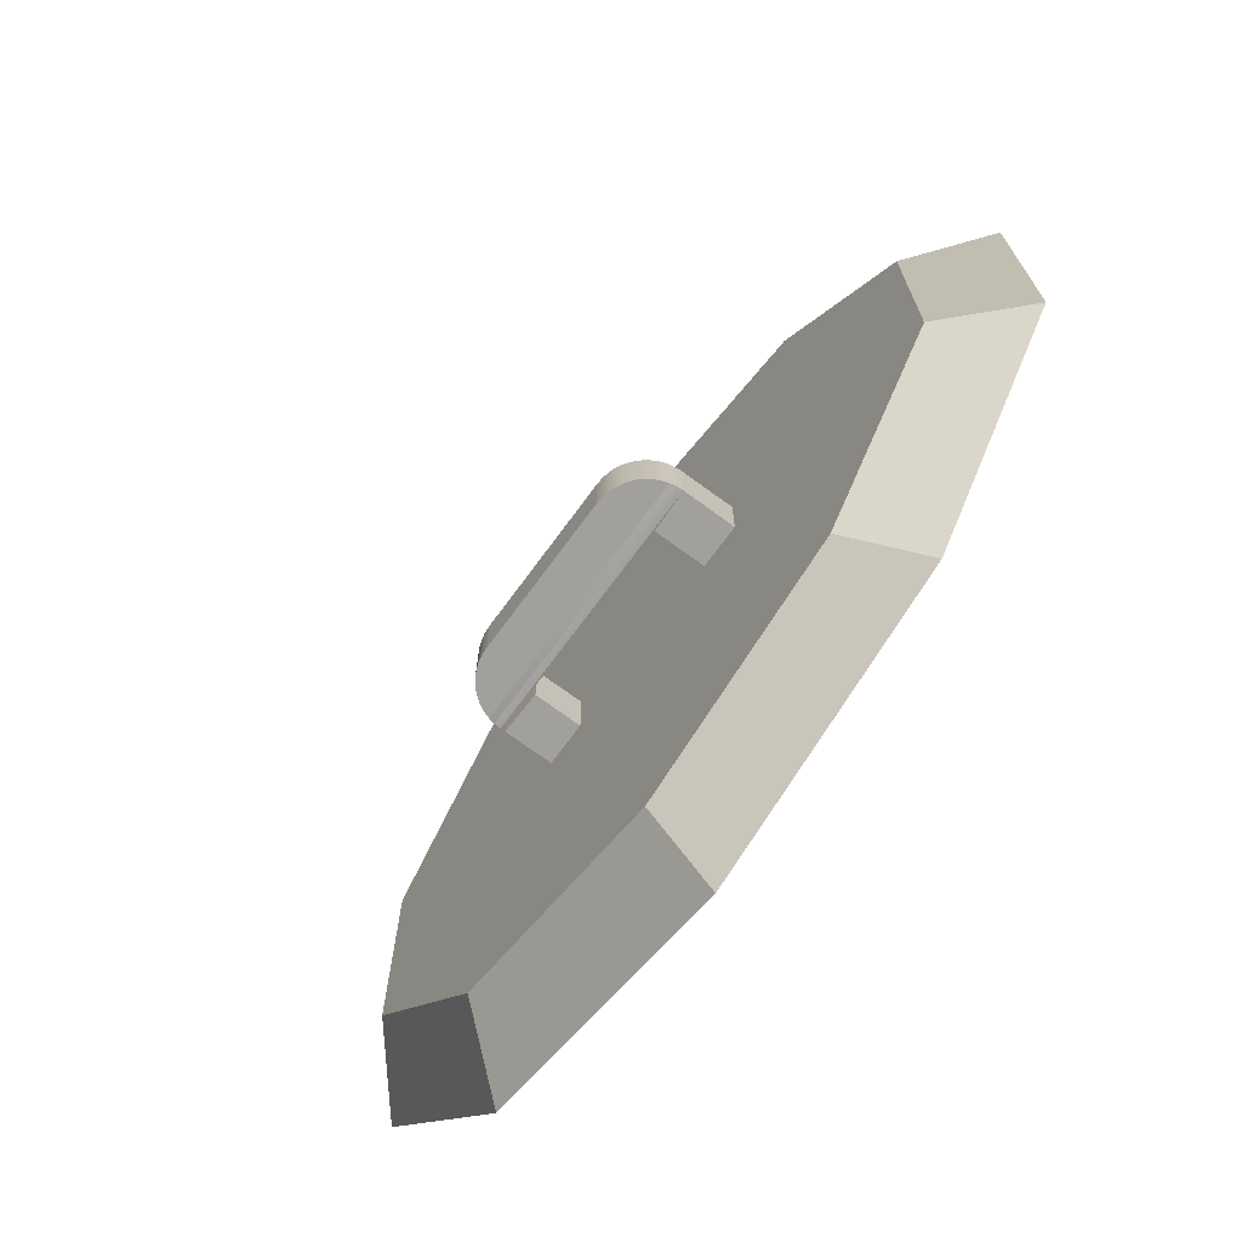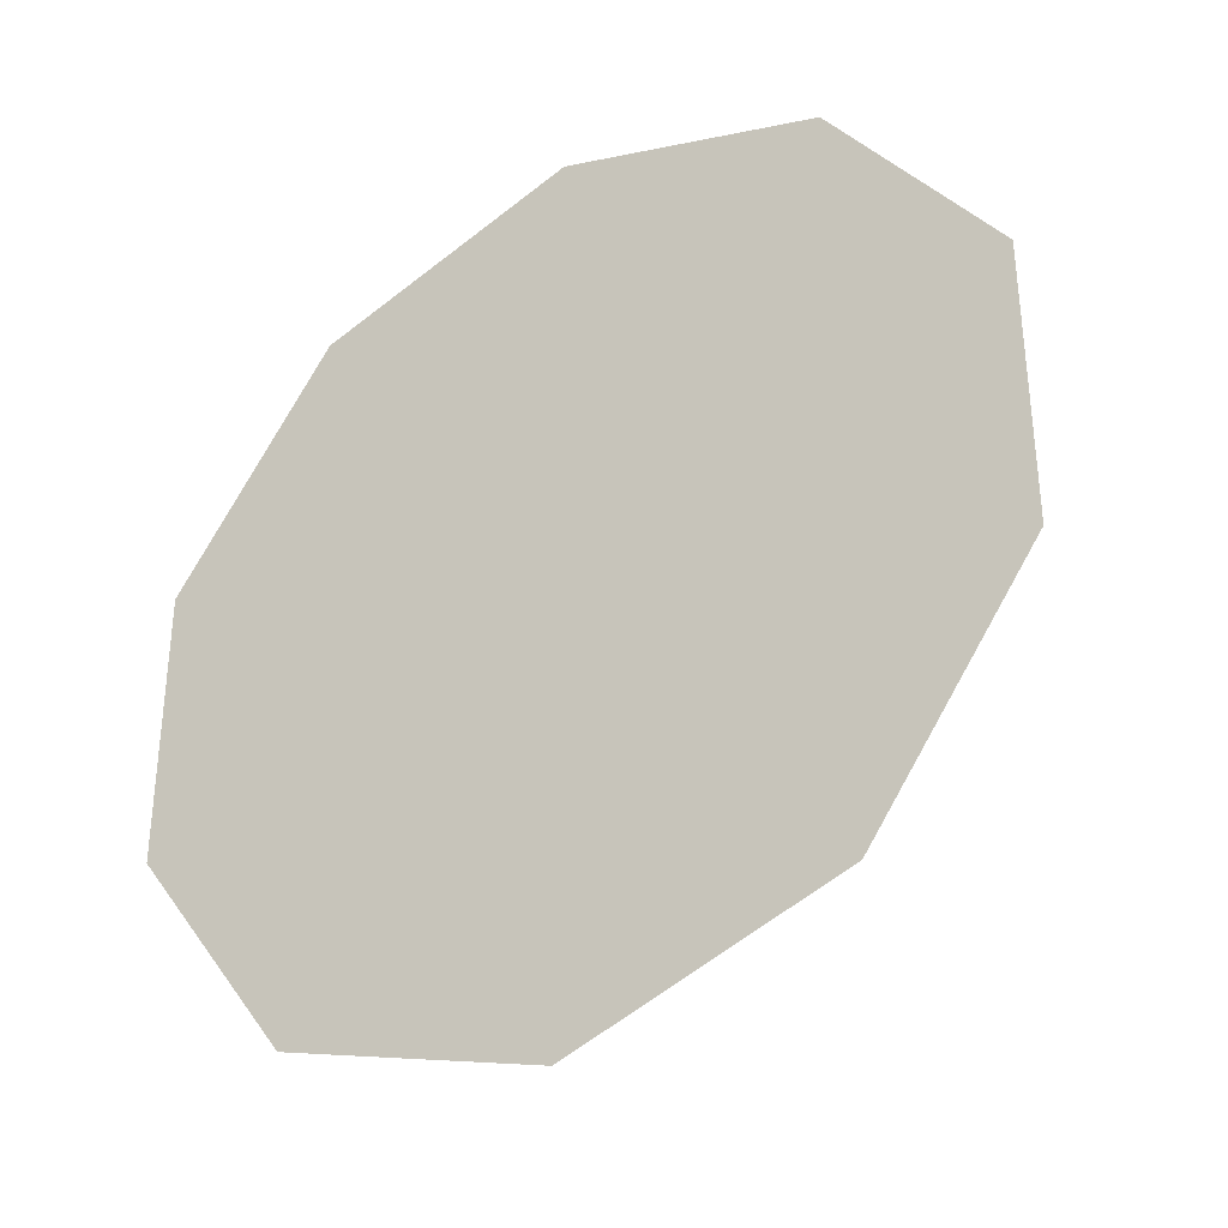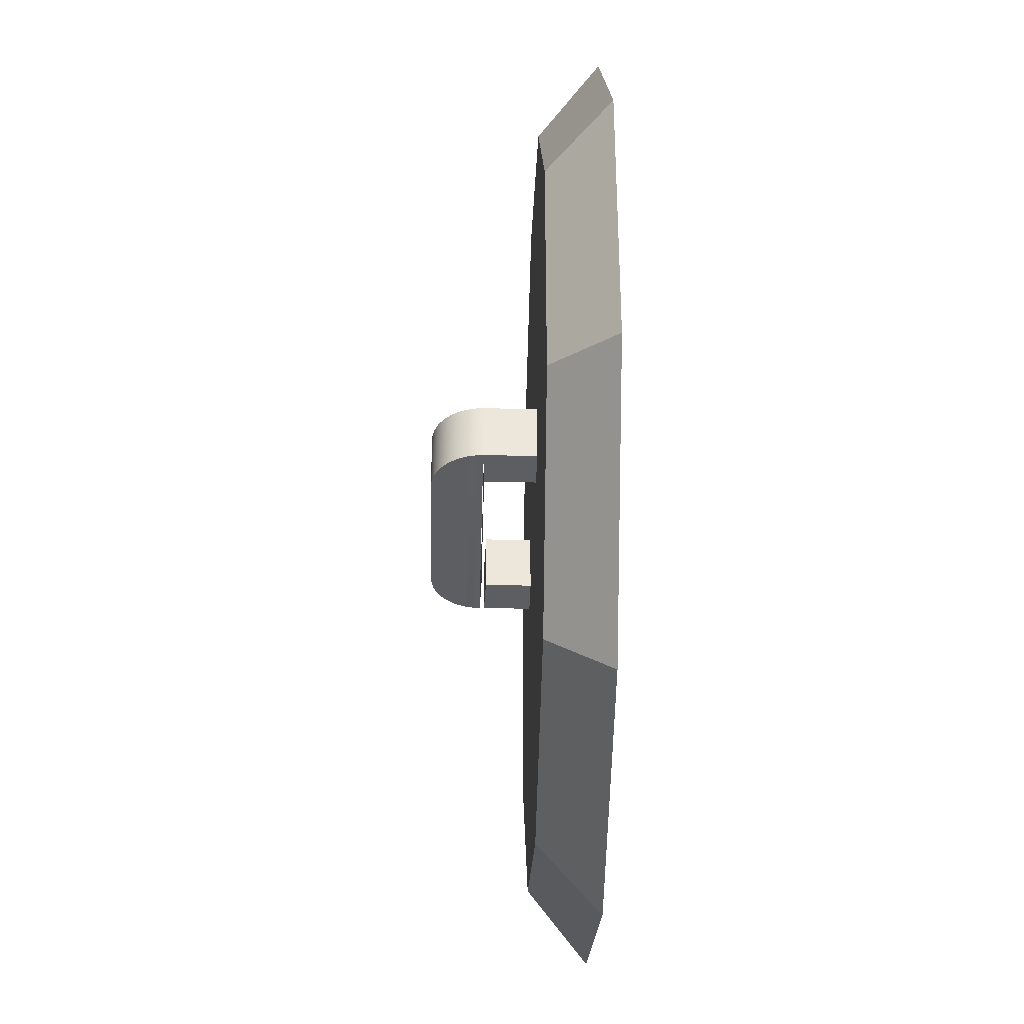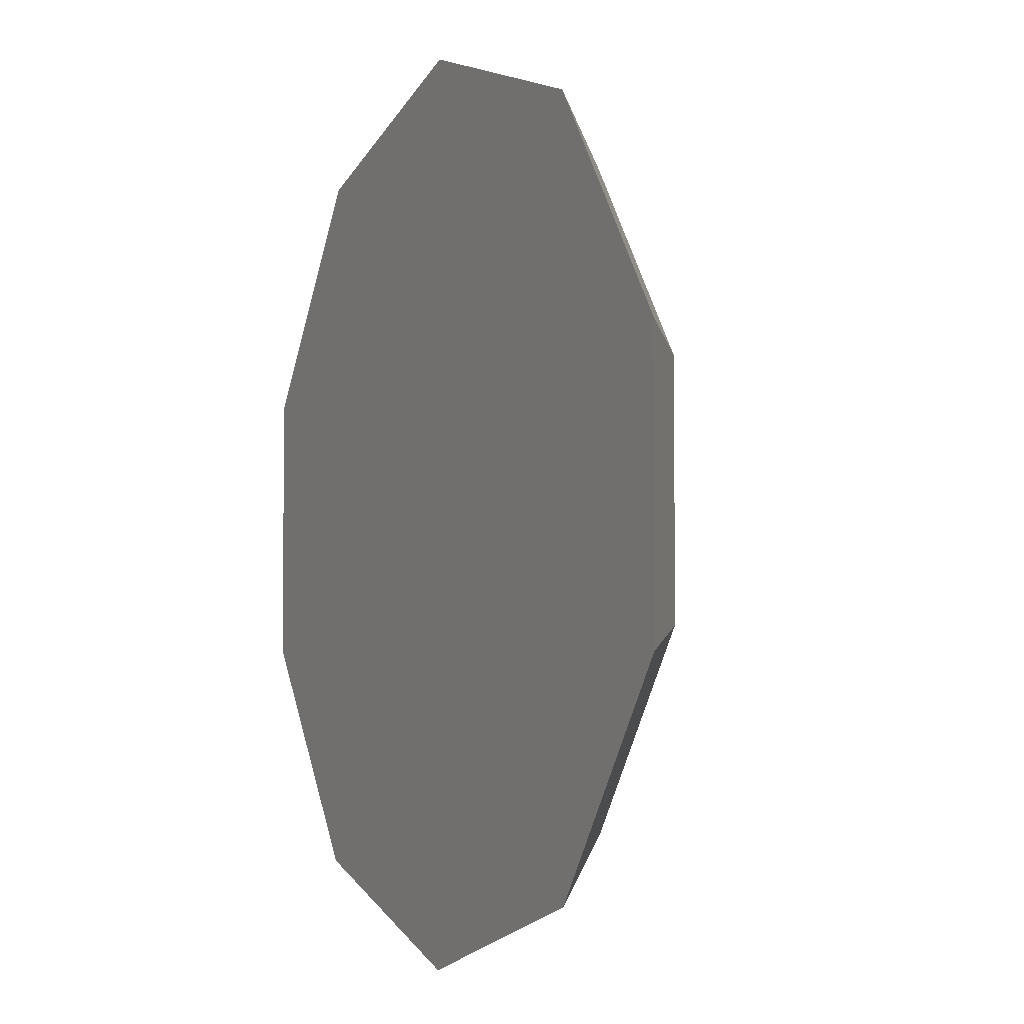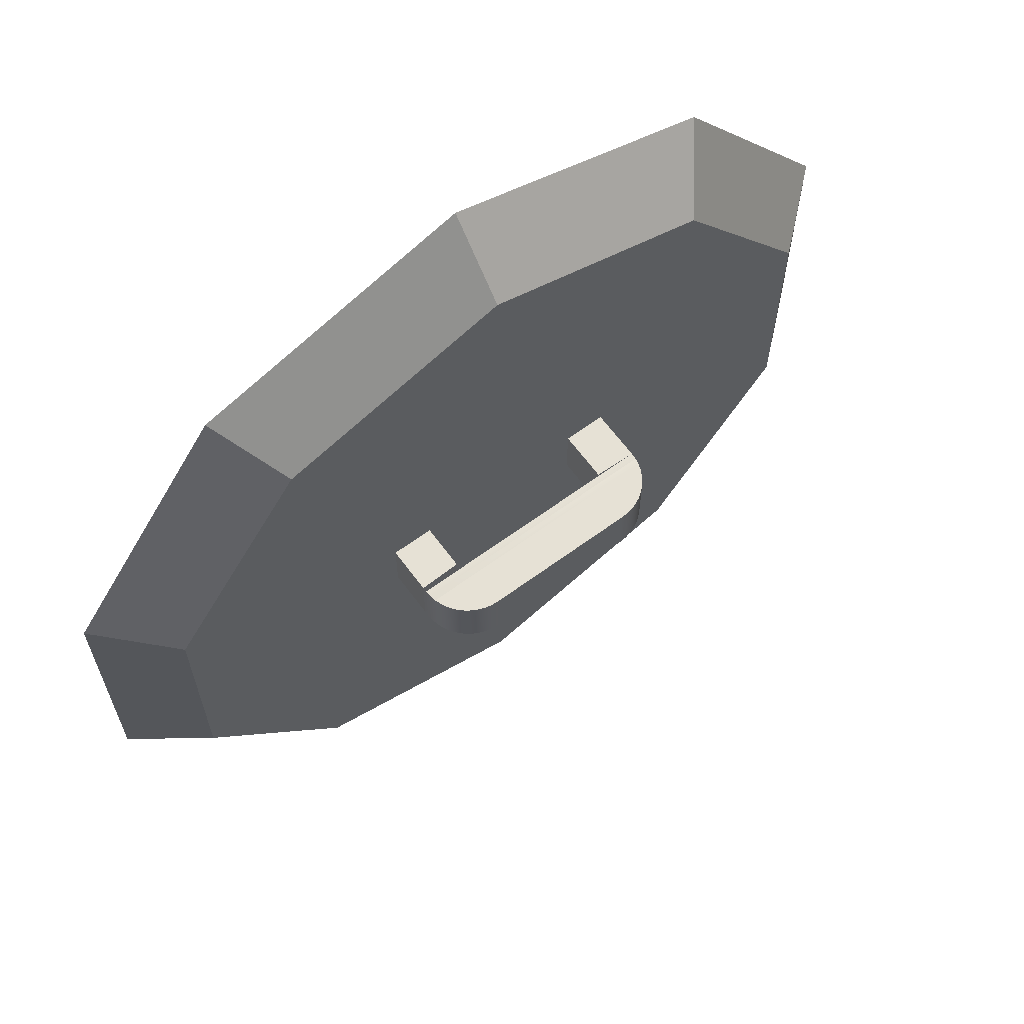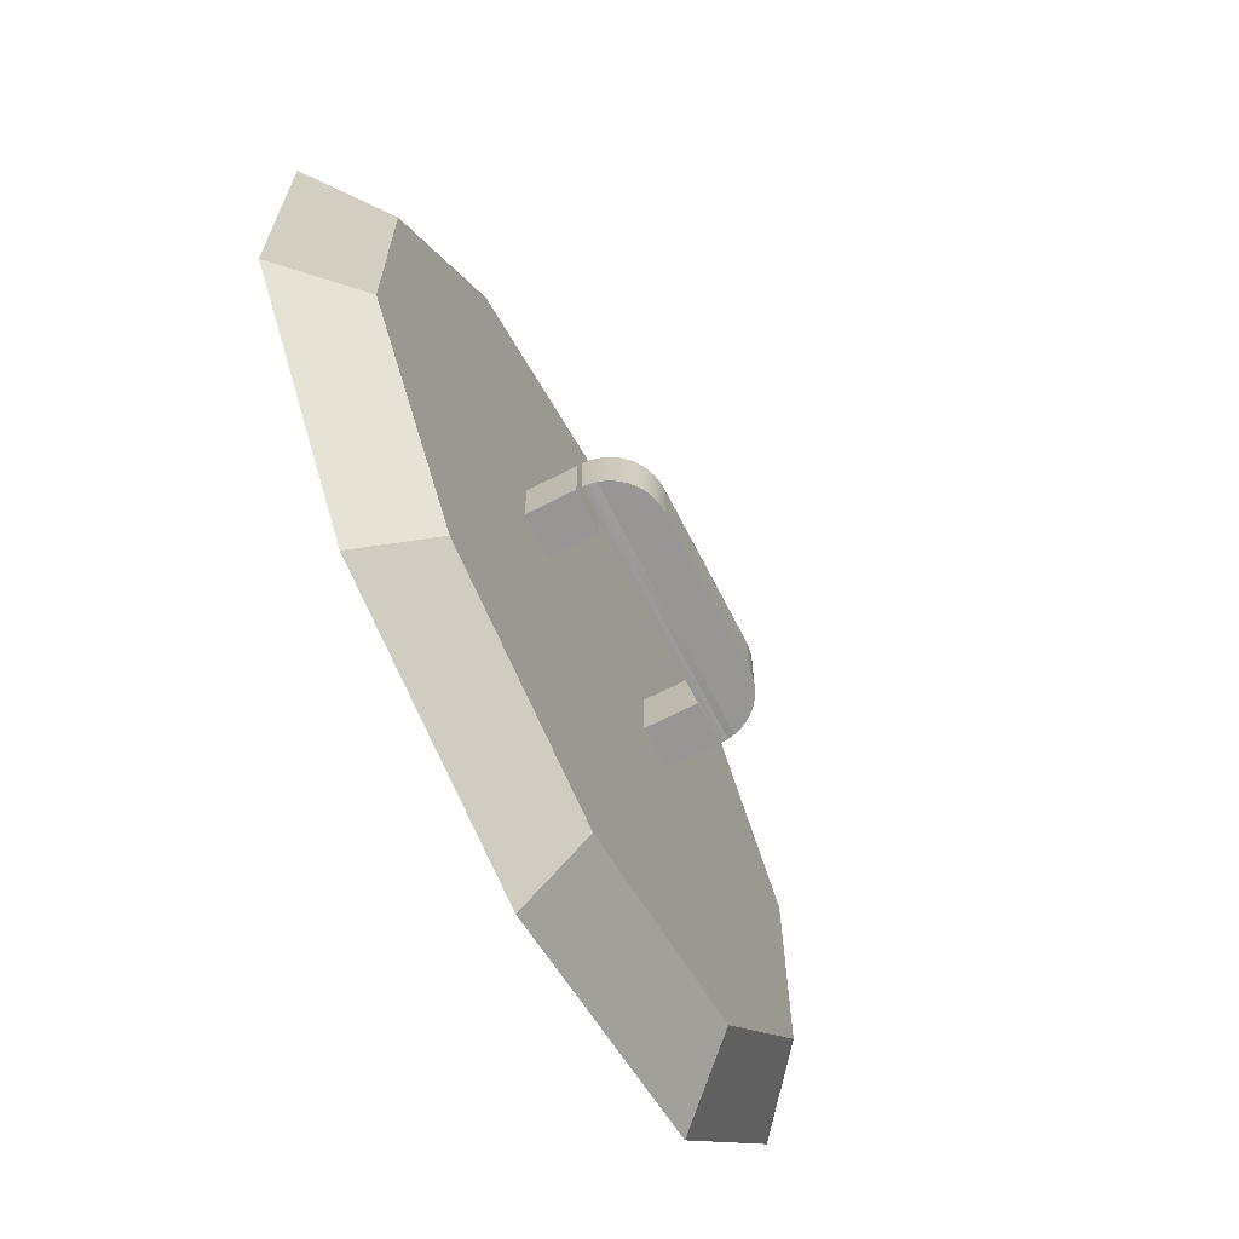
<metadata>
{"format":"obj","ext":"obj","renderer":"f3d","projection":"perspective","resolution":1024,"background":"white","views":[{"elev":-71.7,"azim":53.7,"up":"+Y"},{"elev":-35.4,"azim":-146.0,"up":"+Y"},{"elev":-37.4,"azim":88.6,"up":"+Y"},{"elev":-3.3,"azim":-116.3,"up":"+Y"},{"elev":64.4,"azim":-36.5,"up":"+Y"},{"elev":-67.9,"azim":-62.9,"up":"+Y"}]}
</metadata>
<code>
o lidCollider
v -0.05341 0.01735 0.01176
v -0.05341 -0.01735 0.01176
v -0.06271 -0.02038 0.01176
v -0.03876 -0.05335 0.01176
v -0.03301 -0.04543 0.01176
v 0 -0.06594 0.01176
v 0 -0.05616 0.01176
v 0.03301 -0.04543 0.01176
v 0.03876 -0.05335 0.01176
v 0.05341 -0.01735 0.01176
v 0.06271 -0.02038 0.01176
v 0.06271 0.02038 0.01176
v -0.06271 0.02038 0.01176
v -0.03876 0.05335 0.01176
v -0.03301 0.04543 0.01176
v -0 0.06594 0.01176
v -0 0.05616 0.01176
v 0.03876 0.05335 0.01176
v 0.03301 0.04543 0.01176
v 0.05341 0.01735 0.01176
v -0.07466 -0.02426 0.001406
v -0.04614 -0.06351 0.001406
v -0.07466 0.02426 0.001406
v -0.04614 0.06351 0.001406
v 0.04614 0.06351 0.001406
v 0.07466 0.02426 0.001406
v -0 0.0785 0.001406
v 0 -0.0785 0.001406
v 0.04614 -0.06351 0.001406
v 0.07466 -0.02426 0.001406
v 0 -0.05616 0.001406
v 0.03301 -0.04543 0.001406
v 0.05341 -0.01735 0.001406
v 0.05341 0.01735 0.001406
v 0.03301 0.04543 0.001406
v -0 0.05616 0.001406
v -0.03301 0.04543 0.001406
v -0.05341 0.01735 0.001406
v -0.05341 -0.01735 0.001406
v -0.03301 -0.04543 0.001406
v 0 0 0.001406
v 0 -0 0.01176
f 14 16 27 24
f 13 3 2 1
f 2 3 4 5
f 12 26 25 18
f 21 23 38 39
f 21 3 13 23
f 29 30 11 9
f 13 14 24 23
f 28 6 4 22
f 21 39 40 22
f 28 29 9 6
f 22 4 3 21
f 28 31 32 29
f 7 42 5
f 5 42 2
f 41 32 31
f 2 42 1
f 15 1 42
f 40 39 41
f 39 38 41
f 42 17 15
f 17 42 19
f 42 20 19
f 41 31 40
f 20 42 10
f 42 8 10
f 38 37 41
f 36 41 37
f 8 42 7
f 36 35 41
f 35 34 41
f 16 18 25 27
f 11 30 26 12
f 22 40 31 28
f 33 41 34
f 33 32 41
f 29 32 33 30
f 30 33 34 26
f 35 25 26 34
f 25 35 36 27
f 27 36 37 24
f 24 37 38 23
f 5 4 6 7
f 7 6 9 8
f 8 9 11 10
f 10 11 12 20
f 18 19 20 12
f 16 17 19 18
f 14 15 17 16
f 13 1 15 14
o lidCollider.001
v -0.02139 -0.005068 0.02409
v -0.02176 -0.005068 0.02301
v -0.02139 0.005068 0.02409
v -0.02176 0.005068 0.02301
v -0.02025 -0.005068 0.02606
v -0.02025 0.005068 0.02606
v -0.0195 -0.005068 0.02692
v -0.0195 0.005068 0.02692
v 0.02025 -0.005068 0.02606
v 0.02025 0.005068 0.02606
v 0.02089 -0.005068 0.02511
v 0.02089 0.005068 0.02511
v -0.01667 0.005068 0.02881
v -0.01559 0.005068 0.02917
v -0.01667 -0.005068 0.02881
v -0.01559 -0.005068 0.02917
v -0.01448 0.005068 0.0294
v -0.01448 -0.005068 0.0294
v -0.0149 -0.005068 0.02052
v -0.0149 0.005068 0.02052
v -0.02206 -0.005068 0.02076
v -0.02206 0.005068 0.02076
v -0.0177 0.005068 0.02831
v -0.0177 -0.005068 0.02831
v 0.01448 0.005068 0.0294
v 0.01559 0.005068 0.02917
v 0.01448 -0.005068 0.0294
v 0.01559 -0.005068 0.02917
v 0.01334 0.005068 0.02947
v 0.01334 -0.005068 0.02947
v 0.0149 -0.005068 0.02052
v 0.02206 -0.005068 0.02076
v 0.02198 -0.005068 0.02189
v 0.02176 -0.005068 0.02301
v 0.02139 -0.005068 0.02409
v -0.02089 -0.005068 0.02511
v 0.0195 -0.005068 0.02692
v -0.01864 -0.005068 0.02767
v 0.01864 -0.005068 0.02767
v 0.0177 -0.005068 0.02831
v 0.01667 -0.005068 0.02881
v -0.01334 -0.005068 0.02947
v -0.02198 -0.005068 0.02189
v 0.0177 0.005068 0.02831
v 0.01864 0.005068 0.02767
v -0.02198 0.005068 0.02189
v 0.02139 0.005068 0.02409
v 0.02176 0.005068 0.02301
v -0.02089 0.005068 0.02511
v 0.01667 0.005068 0.02881
v 0.02206 0.005068 0.02076
v -0.01334 0.005068 0.02947
v 0.0195 0.005068 0.02692
v -0.01864 0.005068 0.02767
v 0.02198 0.005068 0.02189
v 0.0149 0.005068 0.02052
f 45 44 43
f 44 45 46
f 49 48 47
f 48 49 50
f 53 52 51
f 52 53 54
f 57 56 55
f 56 57 58
f 58 59 56
f 59 58 60
f 66 55 65
f 55 66 57
f 69 68 67
f 68 69 70
f 72 67 71
f 67 72 69
f 44 76 43
f 43 76 77
f 43 77 78
f 78 77 53
f 78 53 47
f 47 53 51
f 47 51 49
f 49 51 79
f 49 79 80
f 80 79 81
f 80 81 66
f 66 81 82
f 66 82 57
f 57 82 83
f 57 83 58
f 58 83 70
f 58 70 60
f 60 70 69
f 60 69 84
f 84 69 72
f 75 85 63 74
f 76 44 85 75
f 62 98 73 61
f 82 87 86
f 87 82 81
f 46 85 44
f 85 46 88
f 76 89 77
f 89 76 90
f 48 78 47
f 78 48 91
f 83 86 92
f 86 83 82
f 64 88 97 93
f 97 88 46 90
f 84 71 94
f 71 84 72
f 70 92 68
f 92 70 83
f 52 79 51
f 79 52 95
f 49 96 50
f 96 49 80
f 93 75 74
f 75 93 97
f 93 74 73 98
f 64 62 61 63
f 90 46 45
f 90 45 89
f 89 45 91
f 89 91 54
f 54 91 48
f 54 48 52
f 52 48 50
f 52 50 95
f 95 50 96
f 95 96 87
f 87 96 65
f 87 65 86
f 86 65 55
f 86 55 92
f 92 55 56
f 92 56 68
f 68 56 59
f 68 59 67
f 67 59 94
f 67 94 71
f 89 53 77
f 53 89 54
f 78 45 43
f 45 78 91
f 88 63 85
f 63 88 64
f 97 76 75
f 76 97 90
f 60 94 59
f 94 60 84
f 80 65 96
f 65 80 66
f 81 95 87
f 95 81 79
o lidCollider.002
v 0.0149 0.005068 0.01176
v 0.02206 0.005068 0.01176
v 0.02206 -0.005068 0.01176
v 0.0149 -0.005068 0.01176
v 0.0149 -0.005068 0.02052
v 0.02206 -0.005068 0.02076
v 0.02206 0.005068 0.02076
v 0.0149 0.005068 0.02052
f 101 103 102
f 103 101 104
f 100 104 101
f 104 100 105
f 106 100 99
f 100 106 105
f 106 102 103
f 102 106 99
f 105 106 103 104
f 101 102 99 100
o lidCollider.003
v -0.02206 0.005068 0.01096
v -0.0149 0.005068 0.01096
v -0.0149 -0.005068 0.01096
v -0.02206 -0.005068 0.01096
v -0.0149 -0.005068 0.01972
v -0.0149 0.005068 0.01972
v -0.02206 -0.005068 0.01995
v -0.02206 0.005068 0.01995
f 114 110 113
f 110 114 107
f 109 113 110
f 113 109 111
f 108 111 109
f 111 108 112
f 114 108 107
f 108 114 112
f 114 113 111 112
f 107 108 109 110

</code>
